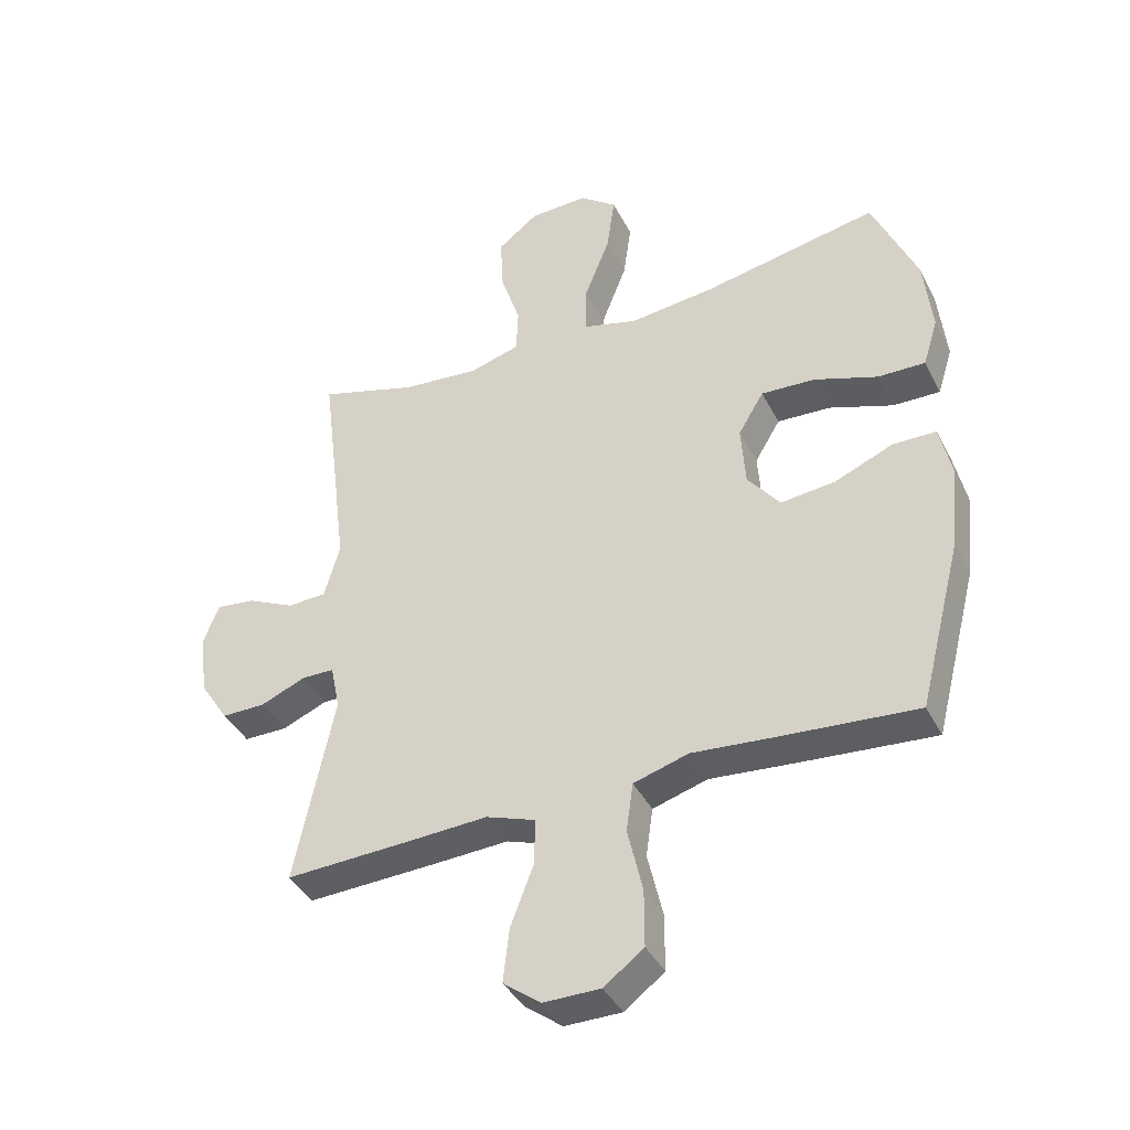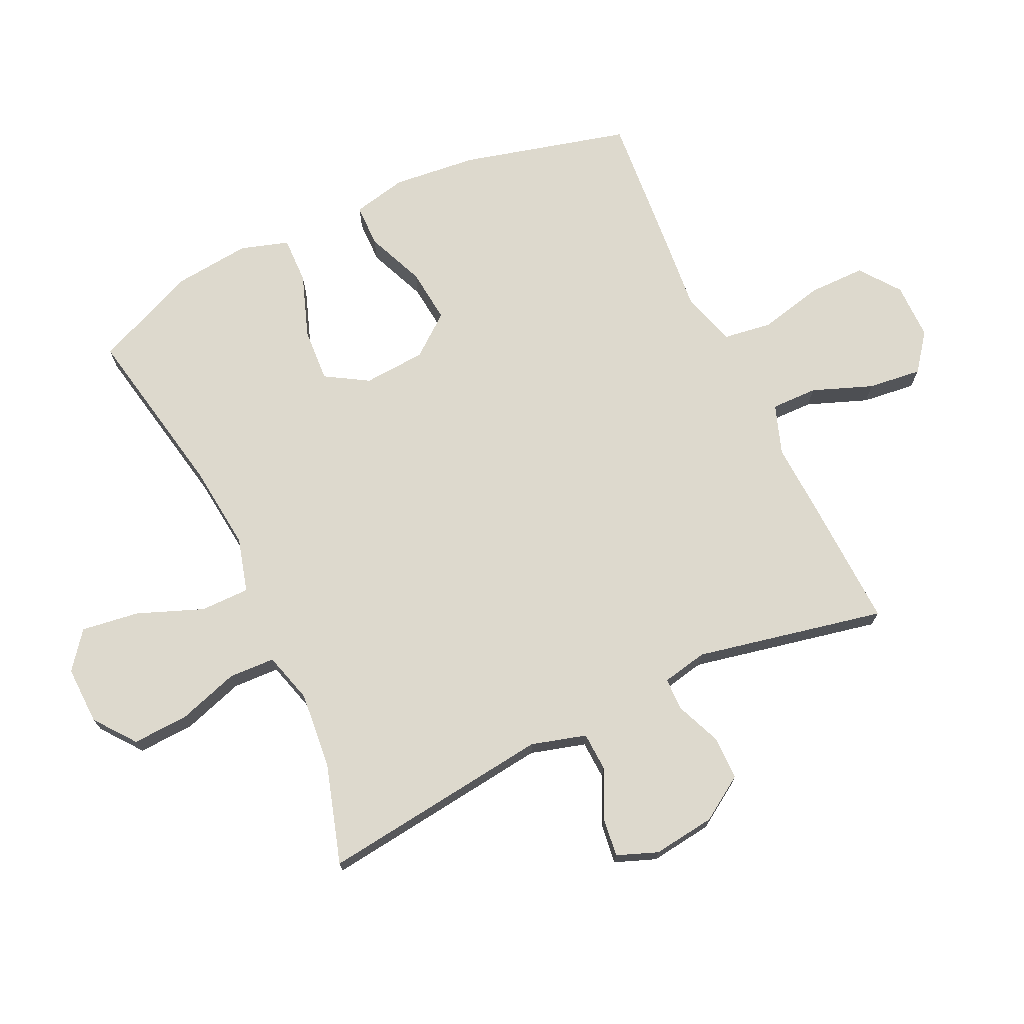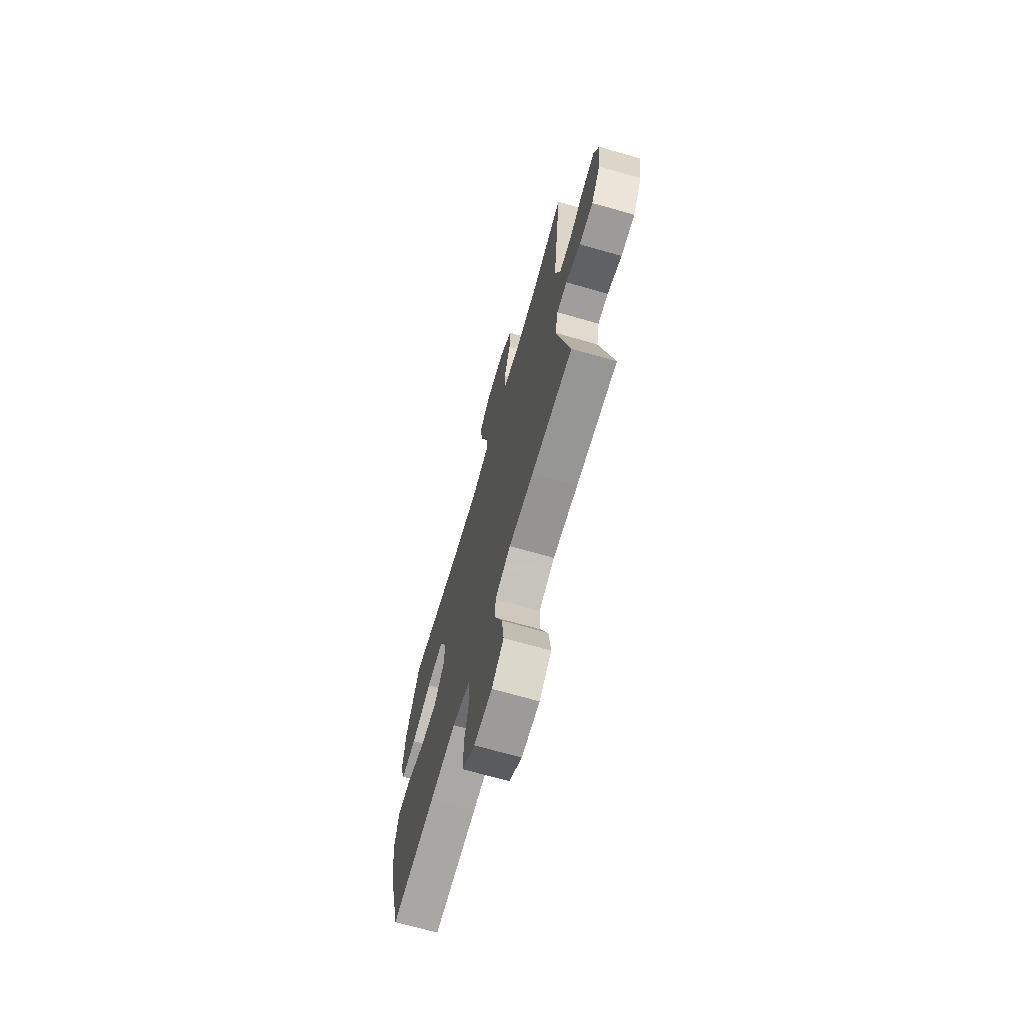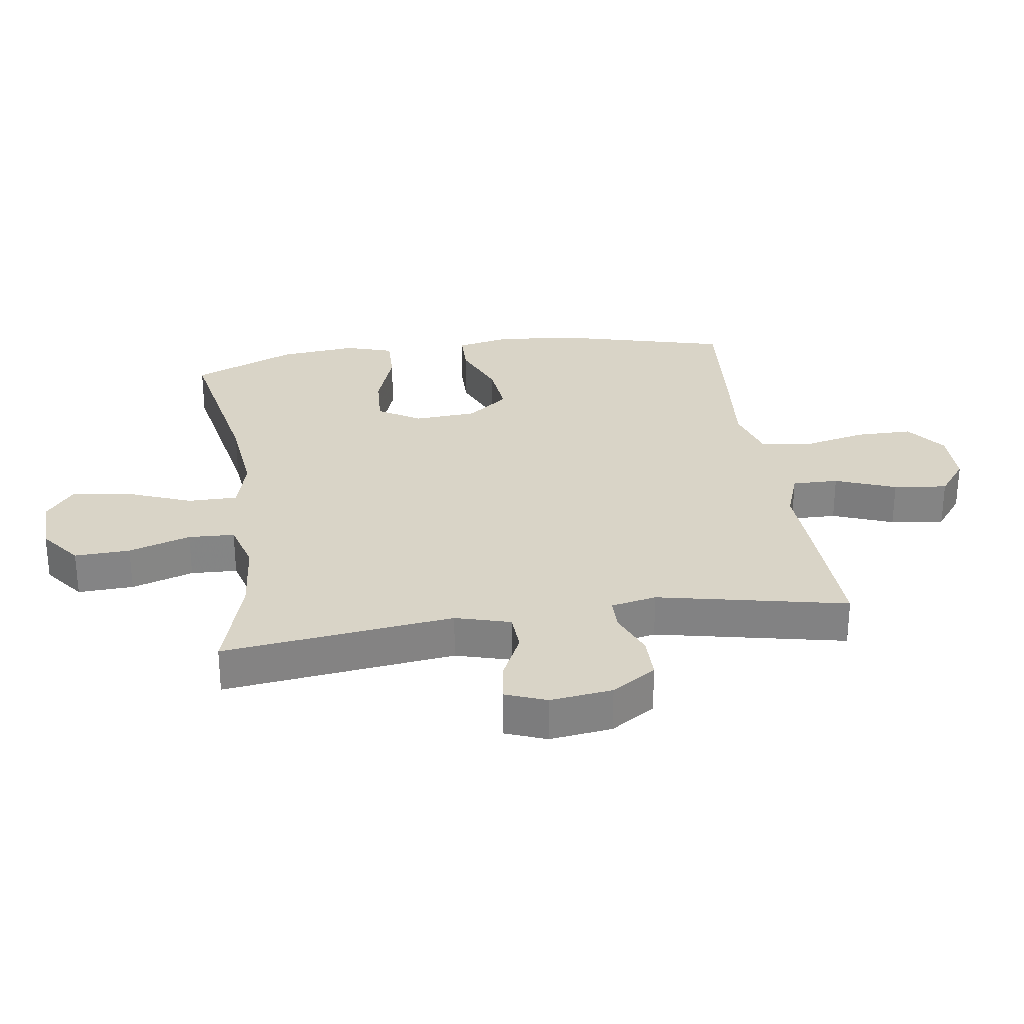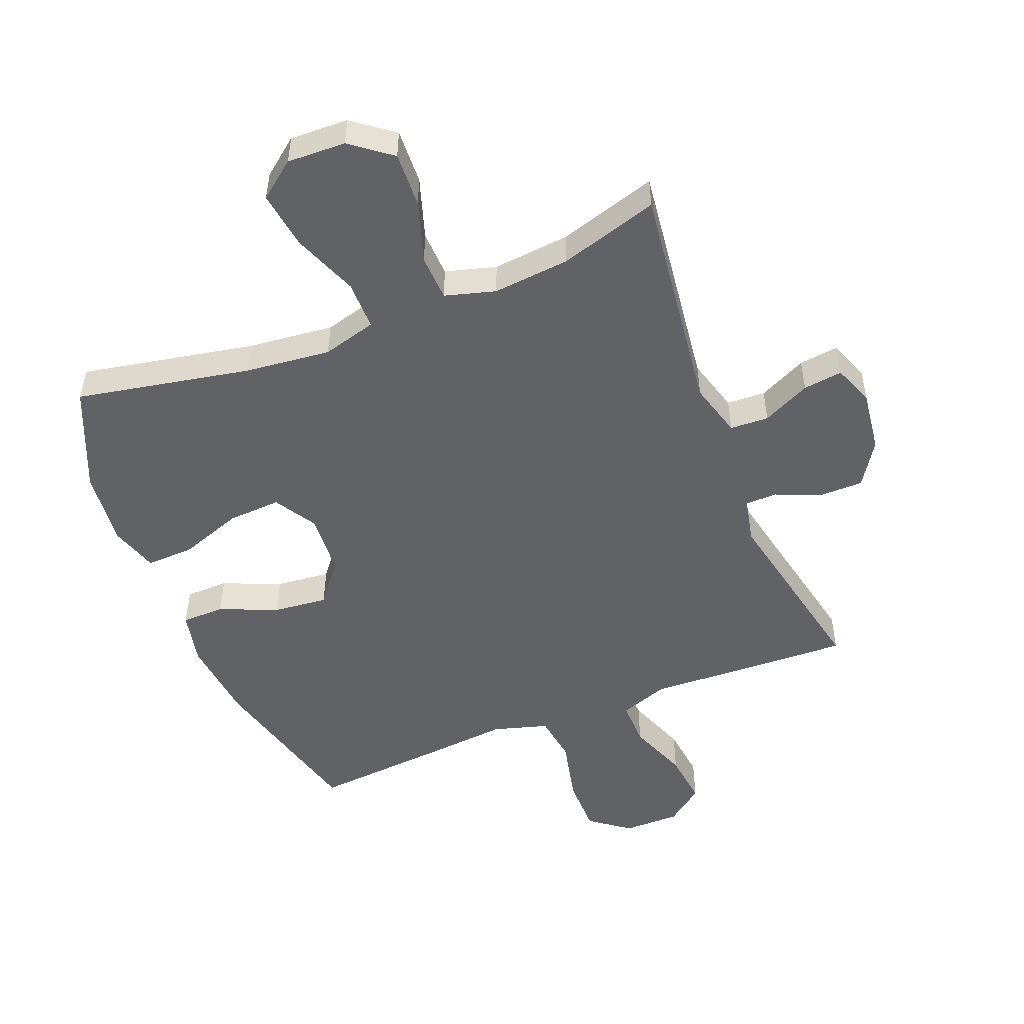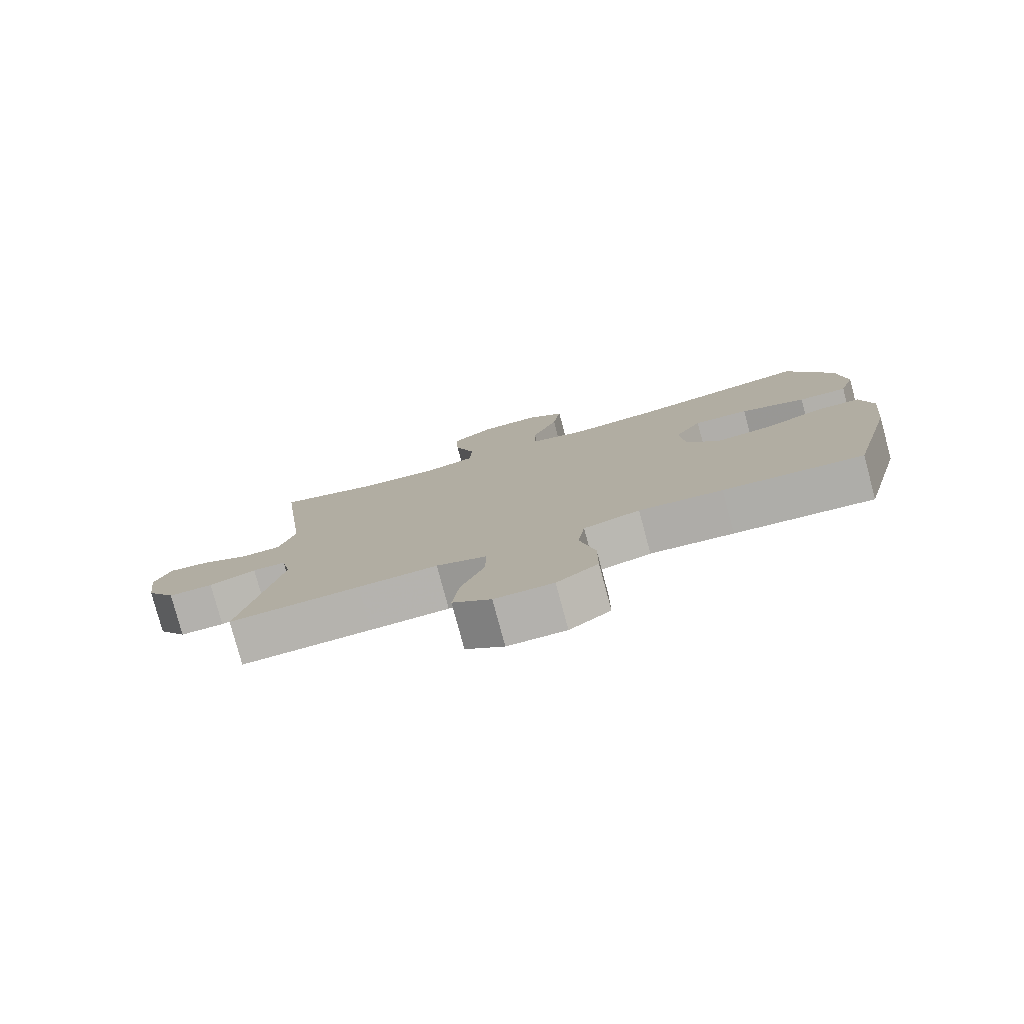
<metadata>
{"format":"obj","ext":"obj","renderer":"f3d","projection":"perspective","resolution":1024,"background":"white","views":[{"elev":-40.0,"azim":-154.9,"up":"+Z"},{"elev":72.0,"azim":64.8,"up":"+Y"},{"elev":-69.9,"azim":74.0,"up":"+Z"},{"elev":28.8,"azim":81.8,"up":"+Y"},{"elev":-50.5,"azim":21.7,"up":"+Y"},{"elev":-79.2,"azim":-165.0,"up":"+Z"}]}
</metadata>
<code>
v 0.5 0.07 0.5
v 0.454 0.07 0.129
v 0.479 0.07 0.041
v 0.541 0.07 0.038
v 0.618 0.07 0.075
v 0.681 0.07 0.083
v 0.706 0.07 0.018
v 0.693 0.07 -0.082
v 0.647 0.07 -0.153
v 0.577 0.07 -0.153
v 0.504 0.07 -0.123
v 0.452 0.07 -0.124
v 0.437 0.07 -0.197
v 0.5 0.07 -0.5
v 0.295 0.07 -0.492
v 0.171 0.07 -0.486
v 0.092 0.07 -0.514
v 0.093 0.07 -0.588
v 0.13 0.07 -0.685
v 0.14 0.07 -0.771
v 0.08 0.07 -0.817
v -0.011 0.07 -0.817
v -0.075 0.07 -0.769
v -0.075 0.07 -0.678
v -0.051 0.07 -0.574
v -0.062 0.07 -0.496
v -0.15 0.07 -0.47
v -0.281 0.07 -0.482
v -0.5 0.07 -0.5
v -0.569 0.07 -0.232
v -0.583 0.07 -0.097
v -0.564 0.07 -0.01
v -0.495 0.07 -0.009
v -0.401 0.07 -0.048
v -0.314 0.07 -0.057
v -0.262 0.07 0.009
v -0.255 0.07 0.109
v -0.296 0.07 0.177
v -0.382 0.07 0.172
v -0.484 0.07 0.136
v -0.56 0.07 0.134
v -0.584 0.07 0.211
v -0.571 0.07 0.334
v -0.5 0.07 0.5
v -0.22 0.07 0.446
v -0.082 0.07 0.431
v 0.005 0.07 0.455
v 0.005 0.07 0.534
v -0.036 0.07 0.639
v -0.049 0.07 0.732
v 0.01 0.07 0.778
v 0.104 0.07 0.775
v 0.169 0.07 0.725
v 0.165 0.07 0.636
v 0.133 0.07 0.537
v 0.136 0.07 0.463
v 0.217 0.07 0.44
v 0.341 0.07 0.452
v 0.5 0 0.5
v 0.454 0 0.129
v 0.479 0 0.041
v 0.541 0 0.038
v 0.618 0 0.075
v 0.681 0 0.083
v 0.706 0 0.018
v 0.693 0 -0.082
v 0.647 0 -0.153
v 0.577 0 -0.153
v 0.504 0 -0.123
v 0.452 0 -0.124
v 0.437 0 -0.197
v 0.5 0 -0.5
v 0.295 0 -0.492
v 0.171 0 -0.486
v 0.092 0 -0.514
v 0.093 0 -0.588
v 0.13 0 -0.685
v 0.14 0 -0.771
v 0.08 0 -0.817
v -0.011 0 -0.817
v -0.075 0 -0.769
v -0.075 0 -0.678
v -0.051 0 -0.574
v -0.062 0 -0.496
v -0.15 0 -0.47
v -0.281 0 -0.482
v -0.5 0 -0.5
v -0.569 0 -0.232
v -0.583 0 -0.097
v -0.564 0 -0.01
v -0.495 0 -0.009
v -0.401 0 -0.048
v -0.314 0 -0.057
v -0.262 0 0.009
v -0.255 0 0.109
v -0.296 0 0.177
v -0.382 0 0.172
v -0.484 0 0.136
v -0.56 0 0.134
v -0.584 0 0.211
v -0.571 0 0.334
v -0.5 0 0.5
v -0.22 0 0.446
v -0.082 0 0.431
v 0.005 0 0.455
v 0.005 0 0.534
v -0.036 0 0.639
v -0.049 0 0.732
v 0.01 0 0.778
v 0.104 0 0.775
v 0.169 0 0.725
v 0.165 0 0.636
v 0.133 0 0.537
v 0.136 0 0.463
v 0.217 0 0.44
v 0.341 0 0.452
f 53 54 55
f 52 53 55
f 51 52 55
f 50 51 55
f 49 50 55
f 48 49 55
f 47 48 55 56
f 46 47 56 57
f 43 44 45
f 42 43 45
f 41 42 45
f 40 41 45
f 39 40 45
f 38 39 45 46
f 37 38 46 57
f 32 33 34
f 31 32 34
f 30 31 34
f 29 30 34
f 28 29 34
f 27 28 34
f 26 27 34 35
f 23 24 25
f 22 23 25
f 21 22 25
f 20 21 25
f 19 20 25
f 18 19 25
f 17 18 25 26
f 26 35 36
f 17 26 36
f 16 17 36
f 36 37 57
f 16 36 57
f 15 16 57
f 14 15 57
f 13 14 57
f 9 10 11
f 8 9 11
f 7 8 11
f 6 7 11
f 5 6 11
f 4 5 11
f 58 1 2
f 58 2 3
f 57 58 3
f 13 57 3
f 12 13 3
f 3 4 11 12
f 113 112 111
f 113 111 110
f 113 110 109
f 113 109 108
f 113 108 107
f 113 107 106
f 114 113 106 105
f 115 114 105 104
f 103 102 101
f 103 101 100
f 103 100 99
f 103 99 98
f 103 98 97
f 104 103 97 96
f 115 104 96 95
f 92 91 90
f 92 90 89
f 92 89 88
f 92 88 87
f 92 87 86
f 92 86 85
f 93 92 85 84
f 83 82 81
f 83 81 80
f 83 80 79
f 83 79 78
f 83 78 77
f 83 77 76
f 84 83 76 75
f 94 93 84
f 94 84 75
f 94 75 74
f 115 95 94
f 115 94 74
f 115 74 73
f 115 73 72
f 115 72 71
f 69 68 67
f 69 67 66
f 69 66 65
f 69 65 64
f 69 64 63
f 69 63 62
f 60 59 116
f 61 60 116
f 61 116 115
f 61 115 71
f 61 71 70
f 70 69 62 61
f 1 59 60 2
f 2 60 61 3
f 3 61 62 4
f 4 62 63 5
f 5 63 64 6
f 6 64 65 7
f 7 65 66 8
f 8 66 67 9
f 9 67 68 10
f 10 68 69 11
f 11 69 70 12
f 12 70 71 13
f 13 71 72 14
f 14 72 73 15
f 15 73 74 16
f 16 74 75 17
f 17 75 76 18
f 18 76 77 19
f 19 77 78 20
f 20 78 79 21
f 21 79 80 22
f 22 80 81 23
f 23 81 82 24
f 24 82 83 25
f 25 83 84 26
f 26 84 85 27
f 27 85 86 28
f 28 86 87 29
f 29 87 88 30
f 30 88 89 31
f 31 89 90 32
f 32 90 91 33
f 33 91 92 34
f 34 92 93 35
f 35 93 94 36
f 36 94 95 37
f 37 95 96 38
f 38 96 97 39
f 39 97 98 40
f 40 98 99 41
f 41 99 100 42
f 42 100 101 43
f 43 101 102 44
f 44 102 103 45
f 45 103 104 46
f 46 104 105 47
f 47 105 106 48
f 48 106 107 49
f 49 107 108 50
f 50 108 109 51
f 51 109 110 52
f 52 110 111 53
f 53 111 112 54
f 54 112 113 55
f 55 113 114 56
f 56 114 115 57
f 57 115 116 58
f 58 116 59 1

</code>
